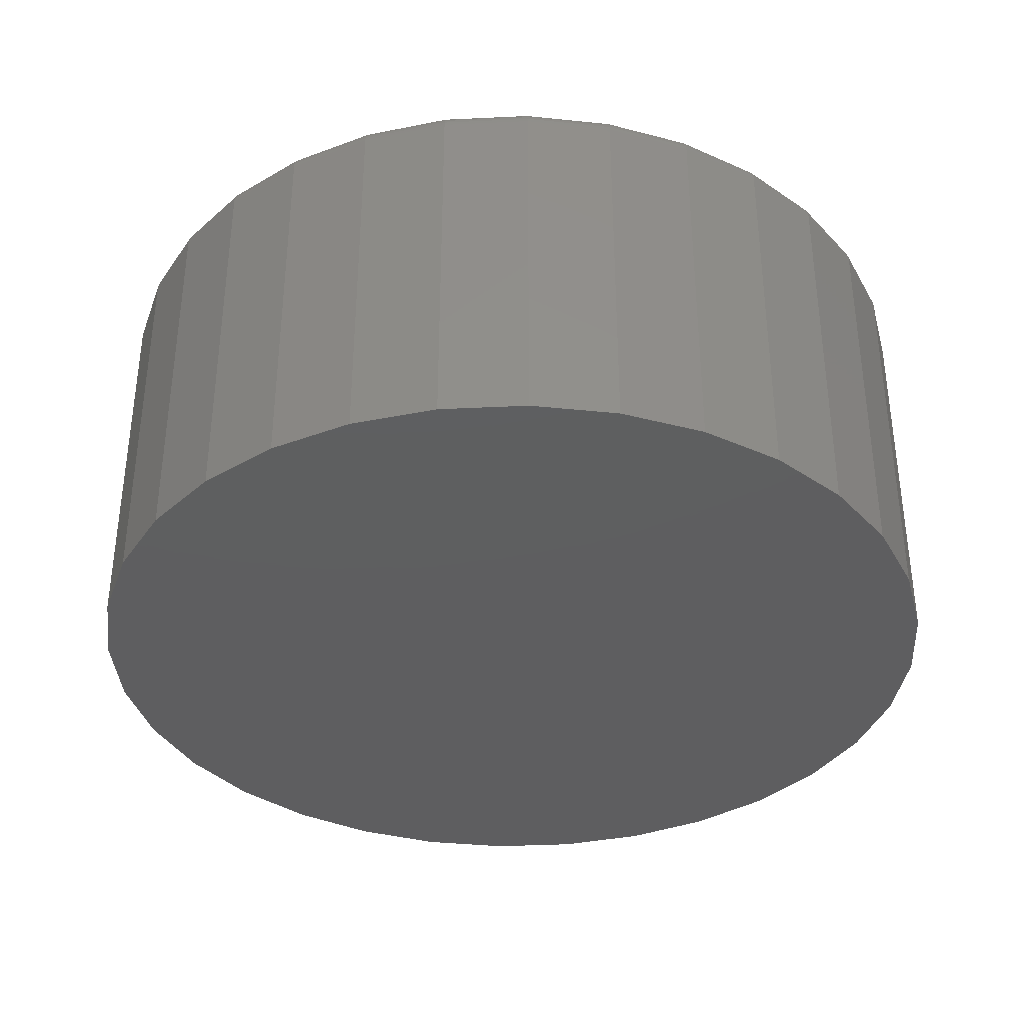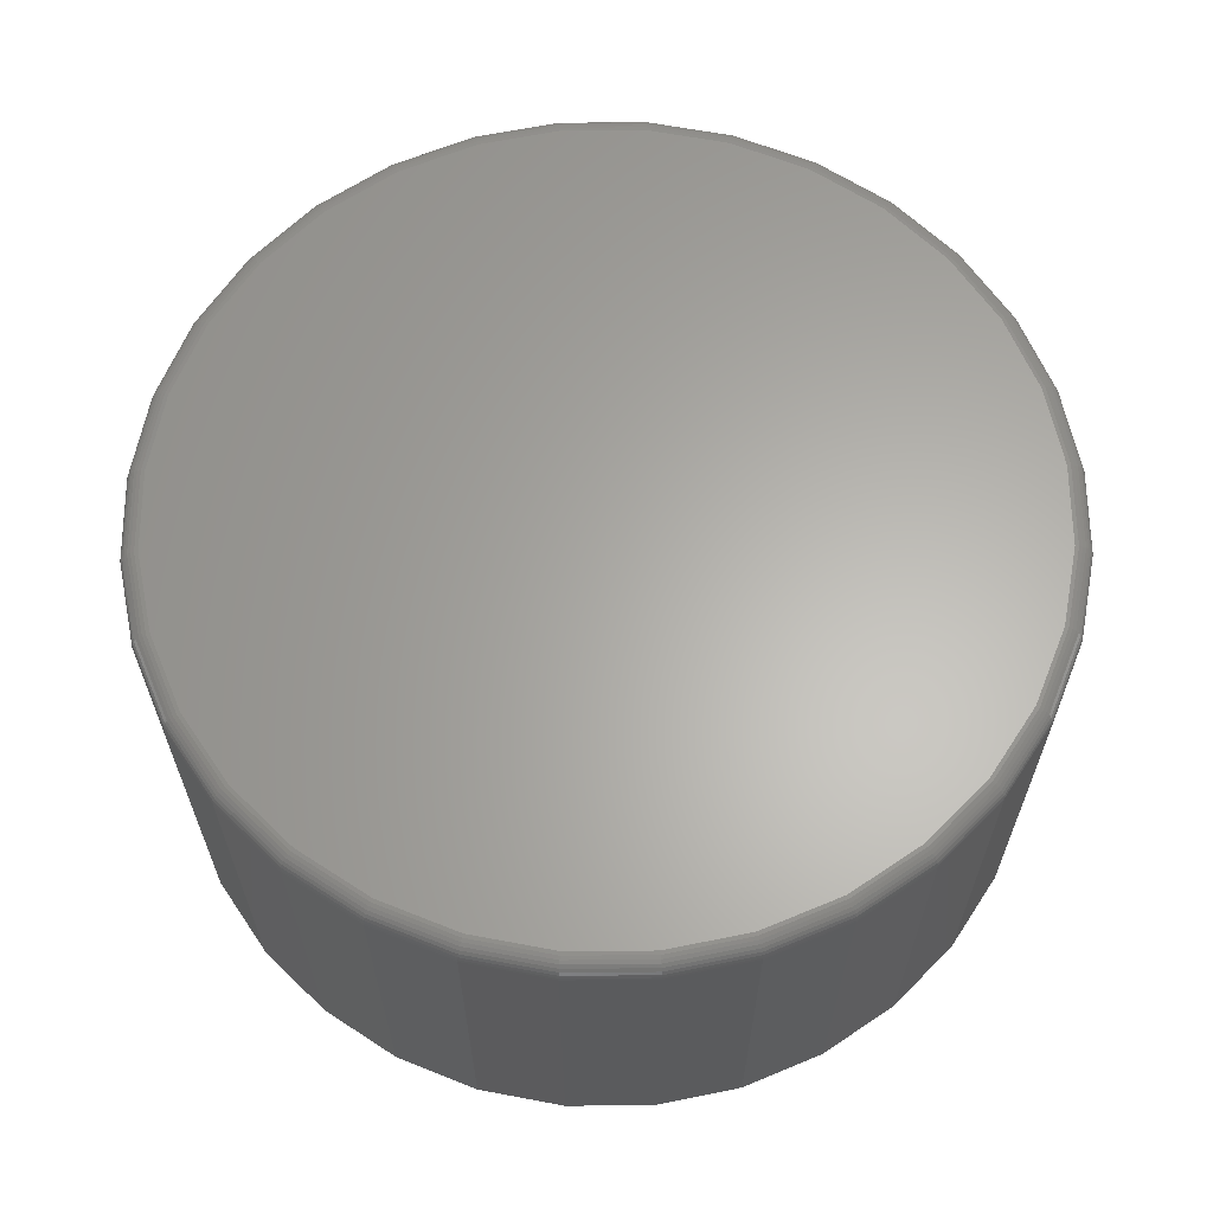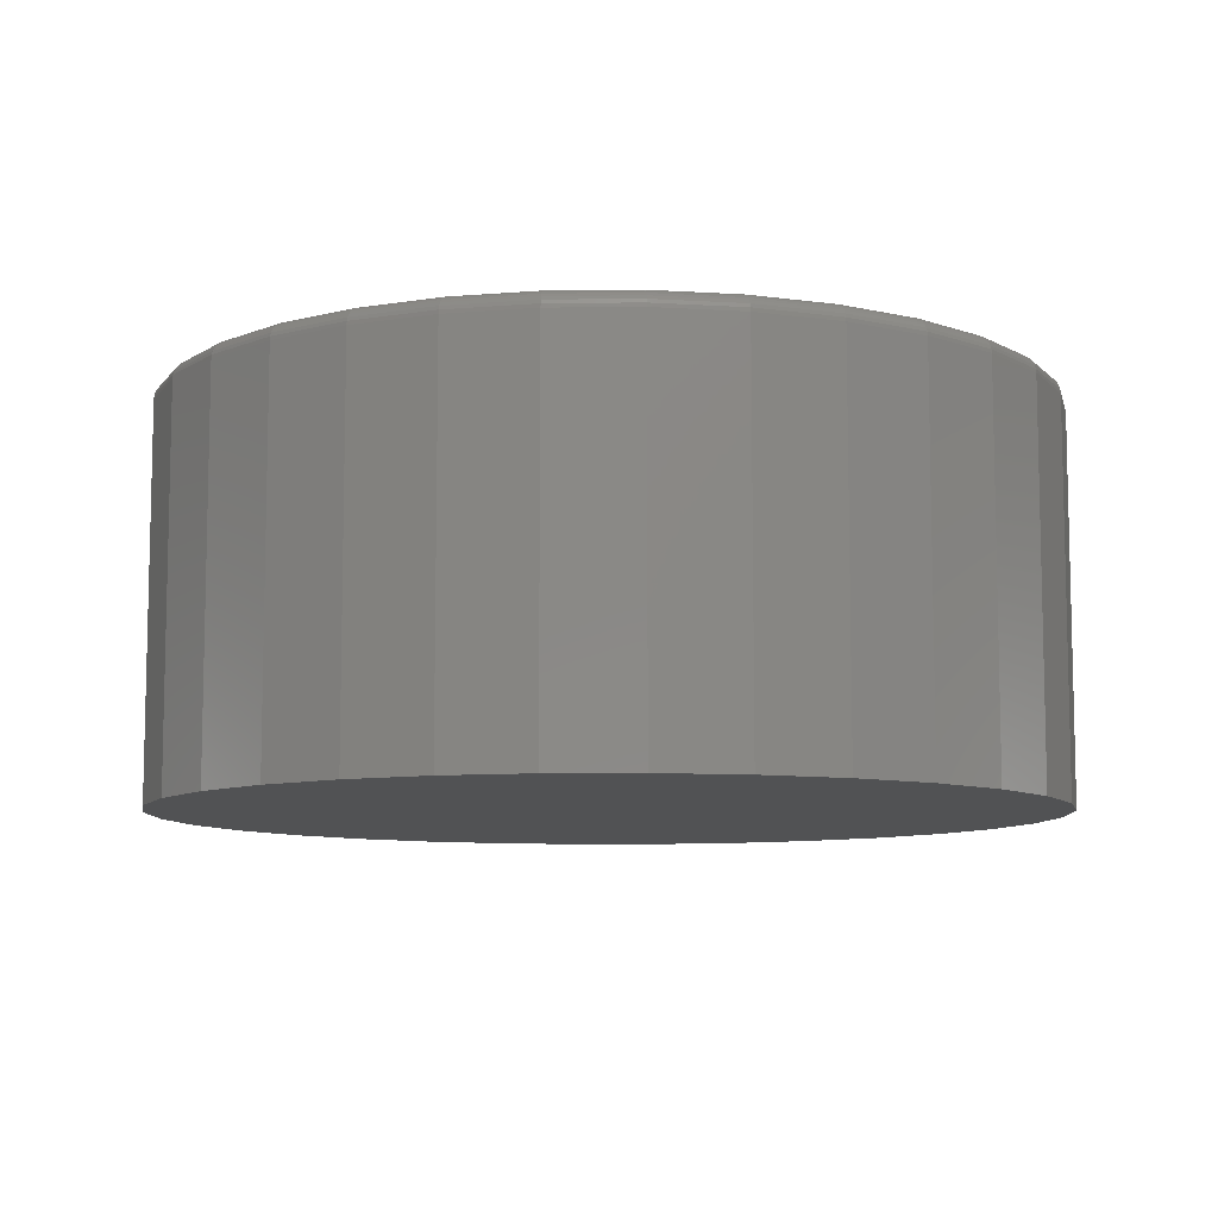
<metadata>
{"format":"stl","ext":"stl","renderer":"f3d","projection":"perspective","resolution":1024,"background":"white","views":[{"elev":-36.2,"azim":-137.1,"up":"+Z"},{"elev":63.4,"azim":50.2,"up":"+Z"},{"elev":-8.8,"azim":-161.5,"up":"+Z"}]}
</metadata>
<code>
# stl→obj: 320 verts, 636 faces
v -0.05991 0.3409 0.3281
v 0.0757 0.3409 0.3281
v 0.007895 0.3475 0.3281
v 0.1409 0.3211 0.3281
v -0.1251 0.3211 0.3281
v 0.201 0.289 0.3281
v -0.1852 0.289 0.3281
v 0.2536 0.2457 0.3281
v -0.2378 0.2457 0.3281
v 0.2969 0.1931 0.3281
v -0.2811 0.1931 0.3281
v 0.329 0.133 0.3281
v -0.3132 0.133 0.3281
v 0.3487 0.0678 0.3281
v -0.333 0.0678 0.3281
v 0.3554 2.159e-16 0.3281
v -0.3396 -2.738e-16 0.3281
v 0.3487 -0.0678 0.3281
v -0.333 -0.0678 0.3281
v 0.329 -0.133 0.3281
v -0.3132 -0.133 0.3281
v 0.2969 -0.1931 0.3281
v -0.2811 -0.1931 0.3281
v 0.2536 -0.2457 0.3281
v -0.2378 -0.2457 0.3281
v 0.201 -0.289 0.3281
v -0.1852 -0.289 0.3281
v 0.1409 -0.3211 0.3281
v -0.1251 -0.3211 0.3281
v 0.0757 -0.3409 0.3281
v -0.05991 -0.3409 0.3281
v 0.007895 -0.3475 0.3281
v 0.3711 0 0
v 0.3711 -4.115e-16 0.3125
v 0.3641 -0.07085 0
v 0.3641 -0.07085 0.3125
v 0.3434 -0.139 0
v 0.3434 -0.139 0.3125
v 0.3098 -0.2018 0
v 0.3098 -0.2018 0.3125
v 0.2647 -0.2568 0
v 0.2647 -0.2568 0.3125
v 0.2097 -0.302 0
v 0.2097 -0.302 0.3125
v 0.1469 -0.3355 0
v 0.1469 -0.3355 0.3125
v 0.07874 -0.3562 0
v 0.07874 -0.3562 0.3125
v 0.007895 -0.3632 0
v 0.007895 -0.3632 0.3125
v -0.06295 -0.3562 0
v -0.06295 -0.3562 0.3125
v -0.1311 -0.3355 0
v -0.1311 -0.3355 0.3125
v -0.1939 -0.302 0
v -0.1939 -0.302 0.3125
v -0.2489 -0.2568 0
v -0.2489 -0.2568 0.3125
v -0.2941 -0.2018 0
v -0.2941 -0.2018 0.3125
v -0.3276 -0.139 0
v -0.3276 -0.139 0.3125
v -0.3483 -0.07085 0
v -0.3483 -0.07085 0.3125
v -0.3553 4.447e-17 0
v -0.3553 4.447e-17 0.3125
v -0.3483 0.07085 0
v -0.3483 0.07085 0.3125
v -0.3276 0.139 0
v -0.3276 0.139 0.3125
v -0.2941 0.2018 0
v -0.2941 0.2018 0.3125
v -0.2489 0.2568 0
v -0.2489 0.2568 0.3125
v -0.1939 0.302 0
v -0.1939 0.302 0.3125
v -0.1311 0.3355 0
v -0.1311 0.3355 0.3125
v -0.06295 0.3562 0
v -0.06295 0.3562 0.3125
v 0.007895 0.3632 0
v 0.007895 0.3632 0.3125
v 0.07874 0.3562 0
v 0.07874 0.3562 0.3125
v 0.1469 0.3355 0
v 0.1469 0.3355 0.3125
v 0.2097 0.302 0
v 0.2097 0.302 0.3125
v 0.2647 0.2568 0
v 0.2647 0.2568 0.3125
v 0.3098 0.2018 0
v 0.3098 0.2018 0.3125
v 0.3434 0.139 0
v 0.3434 0.139 0.3125
v 0.3641 0.07085 0
v 0.3641 0.07085 0.3125
v -0.3427 8.327e-17 0.3278
v -0.336 0.06839 0.3278
v -0.3456 8.327e-17 0.3269
v -0.3388 0.06897 0.3269
v -0.3483 8.327e-17 0.3255
v -0.3415 0.06949 0.3255
v -0.3507 8.327e-17 0.3235
v -0.3438 0.06996 0.3235
v -0.3526 8.327e-17 0.3212
v -0.3457 0.07033 0.3212
v -0.3541 8.327e-17 0.3185
v -0.3471 0.07062 0.3185
v -0.355 8.327e-17 0.3155
v -0.348 0.07079 0.3155
v 0.3517 0.06839 0.3278
v 0.3585 -6.384e-16 0.3278
v 0.3546 0.06897 0.3269
v 0.3614 -6.939e-16 0.3269
v 0.3573 0.06949 0.3255
v 0.3641 -6.939e-16 0.3255
v 0.3596 0.06996 0.3235
v 0.3665 -6.939e-16 0.3235
v 0.3615 0.07033 0.3212
v 0.3684 -6.939e-16 0.3212
v 0.3629 0.07062 0.3185
v 0.3699 -6.939e-16 0.3185
v 0.3638 0.07079 0.3155
v 0.3708 -6.661e-16 0.3155
v 0.3318 0.1342 0.3278
v 0.3345 0.1353 0.3269
v 0.337 0.1363 0.3255
v 0.3392 0.1372 0.3235
v 0.341 0.138 0.3212
v 0.3423 0.1385 0.3185
v 0.3431 0.1389 0.3155
v 0.2994 0.1948 0.3278
v 0.3018 0.1964 0.3269
v 0.3041 0.1979 0.3255
v 0.306 0.1992 0.3235
v 0.3077 0.2003 0.3212
v 0.3089 0.2011 0.3185
v 0.3096 0.2016 0.3155
v 0.2558 0.2479 0.3278
v 0.2579 0.25 0.3269
v 0.2598 0.2519 0.3255
v 0.2615 0.2536 0.3235
v 0.2628 0.2549 0.3212
v 0.2638 0.256 0.3185
v 0.2645 0.2566 0.3155
v 0.2027 0.2915 0.3278
v 0.2043 0.2939 0.3269
v 0.2058 0.2962 0.3255
v 0.2071 0.2981 0.3235
v 0.2082 0.2998 0.3212
v 0.209 0.301 0.3185
v 0.2095 0.3017 0.3155
v 0.1421 0.3239 0.3278
v 0.1432 0.3266 0.3269
v 0.1442 0.3291 0.3255
v 0.1451 0.3313 0.3235
v 0.1459 0.3331 0.3212
v 0.1464 0.3344 0.3185
v 0.1468 0.3352 0.3155
v 0.07629 0.3438 0.3278
v 0.07686 0.3467 0.3269
v 0.07739 0.3494 0.3255
v 0.07785 0.3517 0.3235
v 0.07823 0.3536 0.3212
v 0.07851 0.355 0.3185
v 0.07868 0.3559 0.3155
v 0.007895 0.3506 0.3278
v 0.007895 0.3535 0.3269
v 0.007895 0.3562 0.3255
v 0.007895 0.3586 0.3235
v 0.007895 0.3605 0.3212
v 0.007895 0.362 0.3185
v 0.007895 0.3629 0.3155
v -0.0605 0.3438 0.3278
v -0.06107 0.3467 0.3269
v -0.0616 0.3494 0.3255
v -0.06206 0.3517 0.3235
v -0.06244 0.3536 0.3212
v -0.06272 0.355 0.3185
v -0.0629 0.3559 0.3155
v -0.1263 0.3239 0.3278
v -0.1274 0.3266 0.3269
v -0.1284 0.3291 0.3255
v -0.1293 0.3313 0.3235
v -0.1301 0.3331 0.3212
v -0.1306 0.3344 0.3185
v -0.131 0.3352 0.3155
v -0.1869 0.2915 0.3278
v -0.1885 0.2939 0.3269
v -0.19 0.2962 0.3255
v -0.1913 0.2981 0.3235
v -0.1924 0.2998 0.3212
v -0.1932 0.301 0.3185
v -0.1937 0.3017 0.3155
v -0.24 0.2479 0.3278
v -0.2421 0.25 0.3269
v -0.244 0.2519 0.3255
v -0.2457 0.2536 0.3235
v -0.247 0.2549 0.3212
v -0.2481 0.256 0.3185
v -0.2487 0.2566 0.3155
v -0.2836 0.1948 0.3278
v -0.286 0.1964 0.3269
v -0.2883 0.1979 0.3255
v -0.2903 0.1992 0.3235
v -0.2919 0.2003 0.3212
v -0.2931 0.2011 0.3185
v -0.2938 0.2016 0.3155
v -0.316 0.1342 0.3278
v -0.3187 0.1353 0.3269
v -0.3212 0.1363 0.3255
v -0.3234 0.1372 0.3235
v -0.3252 0.138 0.3212
v -0.3265 0.1385 0.3185
v -0.3273 0.1389 0.3155
v 0.3517 -0.06839 0.3278
v 0.3546 -0.06897 0.3269
v 0.3573 -0.06949 0.3255
v 0.3596 -0.06996 0.3235
v 0.3615 -0.07033 0.3212
v 0.3629 -0.07062 0.3185
v 0.3638 -0.07079 0.3155
v -0.336 -0.06839 0.3278
v -0.3388 -0.06897 0.3269
v -0.3415 -0.06949 0.3255
v -0.3438 -0.06996 0.3235
v -0.3457 -0.07033 0.3212
v -0.3471 -0.07062 0.3185
v -0.348 -0.07079 0.3155
v -0.316 -0.1342 0.3278
v -0.3187 -0.1353 0.3269
v -0.3212 -0.1363 0.3255
v -0.3234 -0.1372 0.3235
v -0.3252 -0.138 0.3212
v -0.3265 -0.1385 0.3185
v -0.3273 -0.1389 0.3155
v -0.2836 -0.1948 0.3278
v -0.286 -0.1964 0.3269
v -0.2883 -0.1979 0.3255
v -0.2903 -0.1992 0.3235
v -0.2919 -0.2003 0.3212
v -0.2931 -0.2011 0.3185
v -0.2938 -0.2016 0.3155
v -0.24 -0.2479 0.3278
v -0.2421 -0.25 0.3269
v -0.244 -0.2519 0.3255
v -0.2457 -0.2536 0.3235
v -0.247 -0.2549 0.3212
v -0.2481 -0.256 0.3185
v -0.2487 -0.2566 0.3155
v -0.1869 -0.2915 0.3278
v -0.1885 -0.2939 0.3269
v -0.19 -0.2962 0.3255
v -0.1913 -0.2981 0.3235
v -0.1924 -0.2998 0.3212
v -0.1932 -0.301 0.3185
v -0.1937 -0.3017 0.3155
v -0.1263 -0.3239 0.3278
v -0.1274 -0.3266 0.3269
v -0.1284 -0.3291 0.3255
v -0.1293 -0.3313 0.3235
v -0.1301 -0.3331 0.3212
v -0.1306 -0.3344 0.3185
v -0.131 -0.3352 0.3155
v -0.0605 -0.3438 0.3278
v -0.06107 -0.3467 0.3269
v -0.0616 -0.3494 0.3255
v -0.06206 -0.3517 0.3235
v -0.06244 -0.3536 0.3212
v -0.06272 -0.355 0.3185
v -0.0629 -0.3559 0.3155
v 0.007895 -0.3506 0.3278
v 0.007895 -0.3535 0.3269
v 0.007895 -0.3562 0.3255
v 0.007895 -0.3586 0.3235
v 0.007895 -0.3605 0.3212
v 0.007895 -0.362 0.3185
v 0.007895 -0.3629 0.3155
v 0.07629 -0.3438 0.3278
v 0.07686 -0.3467 0.3269
v 0.07739 -0.3494 0.3255
v 0.07785 -0.3517 0.3235
v 0.07823 -0.3536 0.3212
v 0.07851 -0.355 0.3185
v 0.07868 -0.3559 0.3155
v 0.1421 -0.3239 0.3278
v 0.1432 -0.3266 0.3269
v 0.1442 -0.3291 0.3255
v 0.1451 -0.3313 0.3235
v 0.1459 -0.3331 0.3212
v 0.1464 -0.3344 0.3185
v 0.1468 -0.3352 0.3155
v 0.2027 -0.2915 0.3278
v 0.2043 -0.2939 0.3269
v 0.2058 -0.2962 0.3255
v 0.2071 -0.2981 0.3235
v 0.2082 -0.2998 0.3212
v 0.209 -0.301 0.3185
v 0.2095 -0.3017 0.3155
v 0.2558 -0.2479 0.3278
v 0.2579 -0.25 0.3269
v 0.2598 -0.2519 0.3255
v 0.2615 -0.2536 0.3235
v 0.2628 -0.2549 0.3212
v 0.2638 -0.256 0.3185
v 0.2645 -0.2566 0.3155
v 0.2994 -0.1948 0.3278
v 0.3018 -0.1964 0.3269
v 0.3041 -0.1979 0.3255
v 0.306 -0.1992 0.3235
v 0.3077 -0.2003 0.3212
v 0.3089 -0.2011 0.3185
v 0.3096 -0.2016 0.3155
v 0.3318 -0.1342 0.3278
v 0.3345 -0.1353 0.3269
v 0.337 -0.1363 0.3255
v 0.3392 -0.1372 0.3235
v 0.341 -0.138 0.3212
v 0.3423 -0.1385 0.3185
v 0.3431 -0.1389 0.3155
f 1 2 3
f 2 1 4
f 4 1 5
f 4 5 6
f 6 5 7
f 6 7 8
f 8 7 9
f 8 9 10
f 10 9 11
f 10 11 12
f 12 11 13
f 12 13 14
f 14 13 15
f 14 15 16
f 16 15 17
f 16 17 18
f 18 17 19
f 18 19 20
f 20 19 21
f 20 21 22
f 22 21 23
f 22 23 24
f 24 23 25
f 24 25 26
f 26 25 27
f 26 27 28
f 28 27 29
f 28 29 30
f 30 29 31
f 30 31 32
f 33 34 35
f 35 34 36
f 35 36 37
f 37 36 38
f 37 38 39
f 39 38 40
f 39 40 41
f 41 40 42
f 41 42 43
f 43 42 44
f 43 44 45
f 45 44 46
f 45 46 47
f 47 46 48
f 47 48 49
f 49 48 50
f 49 50 51
f 51 50 52
f 51 52 53
f 53 52 54
f 53 54 55
f 55 54 56
f 55 56 57
f 57 56 58
f 57 58 59
f 59 58 60
f 59 60 61
f 61 60 62
f 61 62 63
f 63 62 64
f 63 64 65
f 65 64 66
f 65 66 67
f 67 66 68
f 67 68 69
f 69 68 70
f 69 70 71
f 71 70 72
f 71 72 73
f 73 72 74
f 73 74 75
f 75 74 76
f 75 76 77
f 77 76 78
f 77 78 79
f 79 78 80
f 79 80 81
f 81 80 82
f 81 82 83
f 83 82 84
f 83 84 85
f 85 84 86
f 85 86 87
f 87 86 88
f 87 88 89
f 89 88 90
f 89 90 91
f 91 90 92
f 91 92 93
f 93 92 94
f 93 94 95
f 95 94 96
f 95 96 33
f 33 96 34
f 17 15 97
f 97 15 98
f 97 98 99
f 99 98 100
f 99 100 101
f 101 100 102
f 101 102 103
f 103 102 104
f 103 104 105
f 105 104 106
f 105 106 107
f 107 106 108
f 107 108 109
f 109 108 110
f 109 110 66
f 66 110 68
f 14 16 111
f 111 16 112
f 111 112 113
f 113 112 114
f 113 114 115
f 115 114 116
f 115 116 117
f 117 116 118
f 117 118 119
f 119 118 120
f 119 120 121
f 121 120 122
f 121 122 123
f 123 122 124
f 123 124 96
f 96 124 34
f 12 14 125
f 125 14 111
f 125 111 126
f 126 111 113
f 126 113 127
f 127 113 115
f 127 115 128
f 128 115 117
f 128 117 129
f 129 117 119
f 129 119 130
f 130 119 121
f 130 121 131
f 131 121 123
f 131 123 94
f 94 123 96
f 10 12 132
f 132 12 125
f 132 125 133
f 133 125 126
f 133 126 134
f 134 126 127
f 134 127 135
f 135 127 128
f 135 128 136
f 136 128 129
f 136 129 137
f 137 129 130
f 137 130 138
f 138 130 131
f 138 131 92
f 92 131 94
f 8 10 139
f 139 10 132
f 139 132 140
f 140 132 133
f 140 133 141
f 141 133 134
f 141 134 142
f 142 134 135
f 142 135 143
f 143 135 136
f 143 136 144
f 144 136 137
f 144 137 145
f 145 137 138
f 145 138 90
f 90 138 92
f 6 8 146
f 146 8 139
f 146 139 147
f 147 139 140
f 147 140 148
f 148 140 141
f 148 141 149
f 149 141 142
f 149 142 150
f 150 142 143
f 150 143 151
f 151 143 144
f 151 144 152
f 152 144 145
f 152 145 88
f 88 145 90
f 4 6 153
f 153 6 146
f 153 146 154
f 154 146 147
f 154 147 155
f 155 147 148
f 155 148 156
f 156 148 149
f 156 149 157
f 157 149 150
f 157 150 158
f 158 150 151
f 158 151 159
f 159 151 152
f 159 152 86
f 86 152 88
f 2 4 160
f 160 4 153
f 160 153 161
f 161 153 154
f 161 154 162
f 162 154 155
f 162 155 163
f 163 155 156
f 163 156 164
f 164 156 157
f 164 157 165
f 165 157 158
f 165 158 166
f 166 158 159
f 166 159 84
f 84 159 86
f 3 2 167
f 167 2 160
f 167 160 168
f 168 160 161
f 168 161 169
f 169 161 162
f 169 162 170
f 170 162 163
f 170 163 171
f 171 163 164
f 171 164 172
f 172 164 165
f 172 165 173
f 173 165 166
f 173 166 82
f 82 166 84
f 1 3 174
f 174 3 167
f 174 167 175
f 175 167 168
f 175 168 176
f 176 168 169
f 176 169 177
f 177 169 170
f 177 170 178
f 178 170 171
f 178 171 179
f 179 171 172
f 179 172 180
f 180 172 173
f 180 173 80
f 80 173 82
f 5 1 181
f 181 1 174
f 181 174 182
f 182 174 175
f 182 175 183
f 183 175 176
f 183 176 184
f 184 176 177
f 184 177 185
f 185 177 178
f 185 178 186
f 186 178 179
f 186 179 187
f 187 179 180
f 187 180 78
f 78 180 80
f 7 5 188
f 188 5 181
f 188 181 189
f 189 181 182
f 189 182 190
f 190 182 183
f 190 183 191
f 191 183 184
f 191 184 192
f 192 184 185
f 192 185 193
f 193 185 186
f 193 186 194
f 194 186 187
f 194 187 76
f 76 187 78
f 9 7 195
f 195 7 188
f 195 188 196
f 196 188 189
f 196 189 197
f 197 189 190
f 197 190 198
f 198 190 191
f 198 191 199
f 199 191 192
f 199 192 200
f 200 192 193
f 200 193 201
f 201 193 194
f 201 194 74
f 74 194 76
f 11 9 202
f 202 9 195
f 202 195 203
f 203 195 196
f 203 196 204
f 204 196 197
f 204 197 205
f 205 197 198
f 205 198 206
f 206 198 199
f 206 199 207
f 207 199 200
f 207 200 208
f 208 200 201
f 208 201 72
f 72 201 74
f 13 11 209
f 209 11 202
f 209 202 210
f 210 202 203
f 210 203 211
f 211 203 204
f 211 204 212
f 212 204 205
f 212 205 213
f 213 205 206
f 213 206 214
f 214 206 207
f 214 207 215
f 215 207 208
f 215 208 70
f 70 208 72
f 15 13 98
f 98 13 209
f 98 209 100
f 100 209 210
f 100 210 102
f 102 210 211
f 102 211 104
f 104 211 212
f 104 212 106
f 106 212 213
f 106 213 108
f 108 213 214
f 108 214 110
f 110 214 215
f 110 215 68
f 68 215 70
f 16 18 112
f 112 18 216
f 112 216 114
f 114 216 217
f 114 217 116
f 116 217 218
f 116 218 118
f 118 218 219
f 118 219 120
f 120 219 220
f 120 220 122
f 122 220 221
f 122 221 124
f 124 221 222
f 124 222 34
f 34 222 36
f 19 17 223
f 223 17 97
f 223 97 224
f 224 97 99
f 224 99 225
f 225 99 101
f 225 101 226
f 226 101 103
f 226 103 227
f 227 103 105
f 227 105 228
f 228 105 107
f 228 107 229
f 229 107 109
f 229 109 64
f 64 109 66
f 21 19 230
f 230 19 223
f 230 223 231
f 231 223 224
f 231 224 232
f 232 224 225
f 232 225 233
f 233 225 226
f 233 226 234
f 234 226 227
f 234 227 235
f 235 227 228
f 235 228 236
f 236 228 229
f 236 229 62
f 62 229 64
f 23 21 237
f 237 21 230
f 237 230 238
f 238 230 231
f 238 231 239
f 239 231 232
f 239 232 240
f 240 232 233
f 240 233 241
f 241 233 234
f 241 234 242
f 242 234 235
f 242 235 243
f 243 235 236
f 243 236 60
f 60 236 62
f 25 23 244
f 244 23 237
f 244 237 245
f 245 237 238
f 245 238 246
f 246 238 239
f 246 239 247
f 247 239 240
f 247 240 248
f 248 240 241
f 248 241 249
f 249 241 242
f 249 242 250
f 250 242 243
f 250 243 58
f 58 243 60
f 27 25 251
f 251 25 244
f 251 244 252
f 252 244 245
f 252 245 253
f 253 245 246
f 253 246 254
f 254 246 247
f 254 247 255
f 255 247 248
f 255 248 256
f 256 248 249
f 256 249 257
f 257 249 250
f 257 250 56
f 56 250 58
f 29 27 258
f 258 27 251
f 258 251 259
f 259 251 252
f 259 252 260
f 260 252 253
f 260 253 261
f 261 253 254
f 261 254 262
f 262 254 255
f 262 255 263
f 263 255 256
f 263 256 264
f 264 256 257
f 264 257 54
f 54 257 56
f 31 29 265
f 265 29 258
f 265 258 266
f 266 258 259
f 266 259 267
f 267 259 260
f 267 260 268
f 268 260 261
f 268 261 269
f 269 261 262
f 269 262 270
f 270 262 263
f 270 263 271
f 271 263 264
f 271 264 52
f 52 264 54
f 32 31 272
f 272 31 265
f 272 265 273
f 273 265 266
f 273 266 274
f 274 266 267
f 274 267 275
f 275 267 268
f 275 268 276
f 276 268 269
f 276 269 277
f 277 269 270
f 277 270 278
f 278 270 271
f 278 271 50
f 50 271 52
f 30 32 279
f 279 32 272
f 279 272 280
f 280 272 273
f 280 273 281
f 281 273 274
f 281 274 282
f 282 274 275
f 282 275 283
f 283 275 276
f 283 276 284
f 284 276 277
f 284 277 285
f 285 277 278
f 285 278 48
f 48 278 50
f 28 30 286
f 286 30 279
f 286 279 287
f 287 279 280
f 287 280 288
f 288 280 281
f 288 281 289
f 289 281 282
f 289 282 290
f 290 282 283
f 290 283 291
f 291 283 284
f 291 284 292
f 292 284 285
f 292 285 46
f 46 285 48
f 26 28 293
f 293 28 286
f 293 286 294
f 294 286 287
f 294 287 295
f 295 287 288
f 295 288 296
f 296 288 289
f 296 289 297
f 297 289 290
f 297 290 298
f 298 290 291
f 298 291 299
f 299 291 292
f 299 292 44
f 44 292 46
f 24 26 300
f 300 26 293
f 300 293 301
f 301 293 294
f 301 294 302
f 302 294 295
f 302 295 303
f 303 295 296
f 303 296 304
f 304 296 297
f 304 297 305
f 305 297 298
f 305 298 306
f 306 298 299
f 306 299 42
f 42 299 44
f 22 24 307
f 307 24 300
f 307 300 308
f 308 300 301
f 308 301 309
f 309 301 302
f 309 302 310
f 310 302 303
f 310 303 311
f 311 303 304
f 311 304 312
f 312 304 305
f 312 305 313
f 313 305 306
f 313 306 40
f 40 306 42
f 20 22 314
f 314 22 307
f 314 307 315
f 315 307 308
f 315 308 316
f 316 308 309
f 316 309 317
f 317 309 310
f 317 310 318
f 318 310 311
f 318 311 319
f 319 311 312
f 319 312 320
f 320 312 313
f 320 313 38
f 38 313 40
f 18 20 216
f 216 20 314
f 216 314 217
f 217 314 315
f 217 315 218
f 218 315 316
f 218 316 219
f 219 316 317
f 219 317 220
f 220 317 318
f 220 318 221
f 221 318 319
f 221 319 222
f 222 319 320
f 222 320 36
f 36 320 38
f 81 83 79
f 49 51 47
f 47 51 53
f 47 53 45
f 45 53 55
f 45 55 43
f 43 55 57
f 43 57 41
f 41 57 59
f 41 59 39
f 39 59 61
f 39 61 37
f 37 61 63
f 37 63 35
f 35 63 65
f 35 65 33
f 33 65 67
f 33 67 95
f 95 67 69
f 95 69 93
f 93 69 71
f 93 71 91
f 91 71 73
f 91 73 89
f 89 73 75
f 89 75 87
f 87 75 77
f 87 77 85
f 85 77 79
f 85 79 83

</code>
